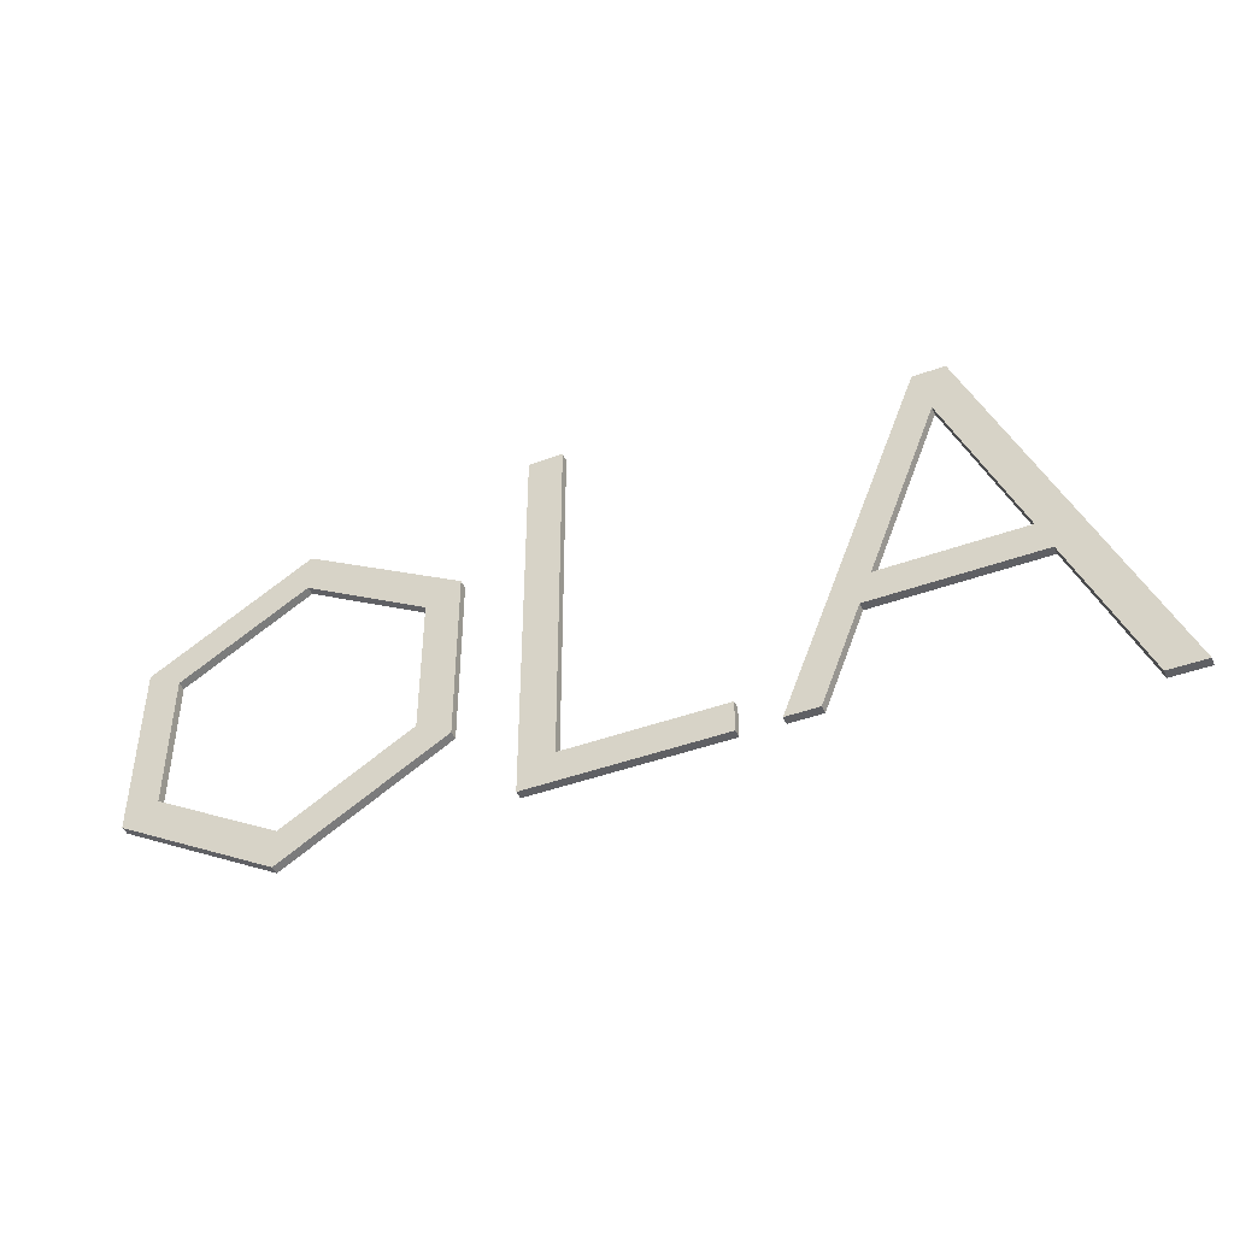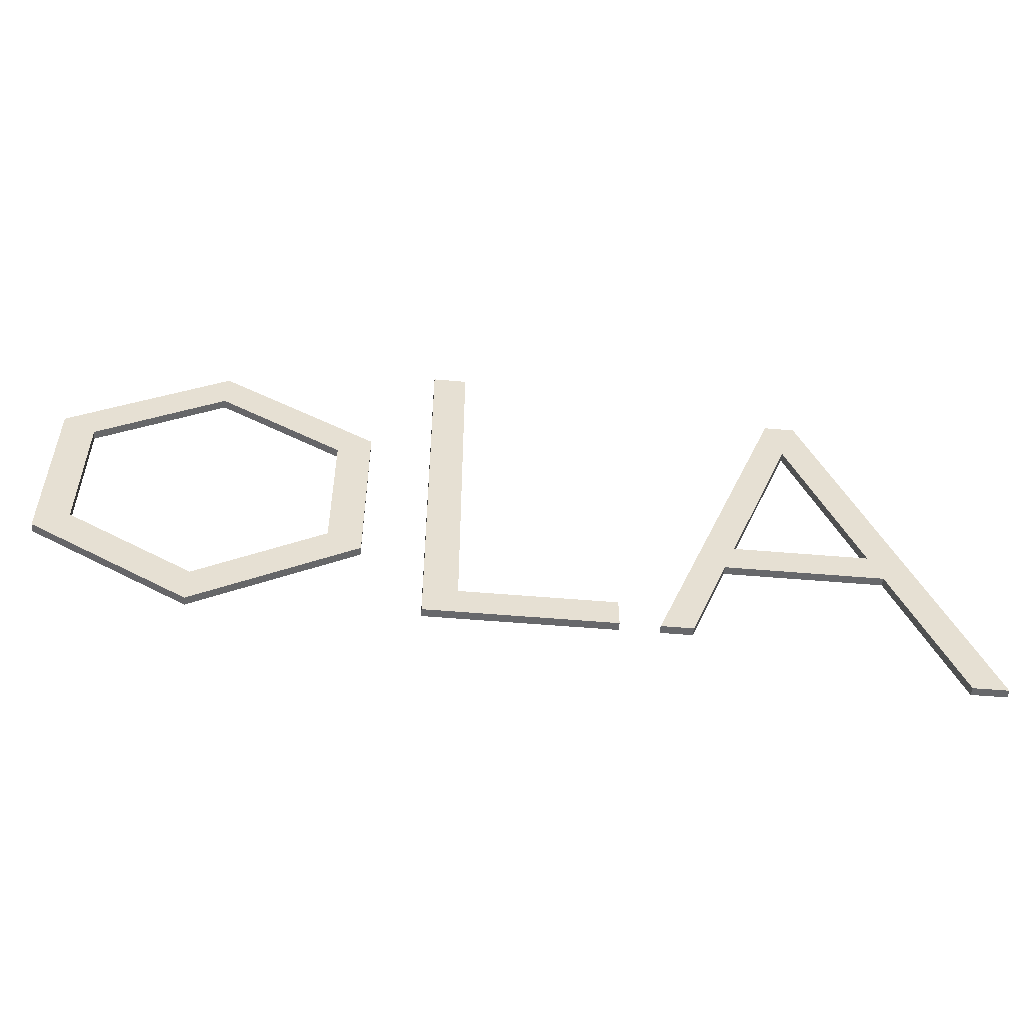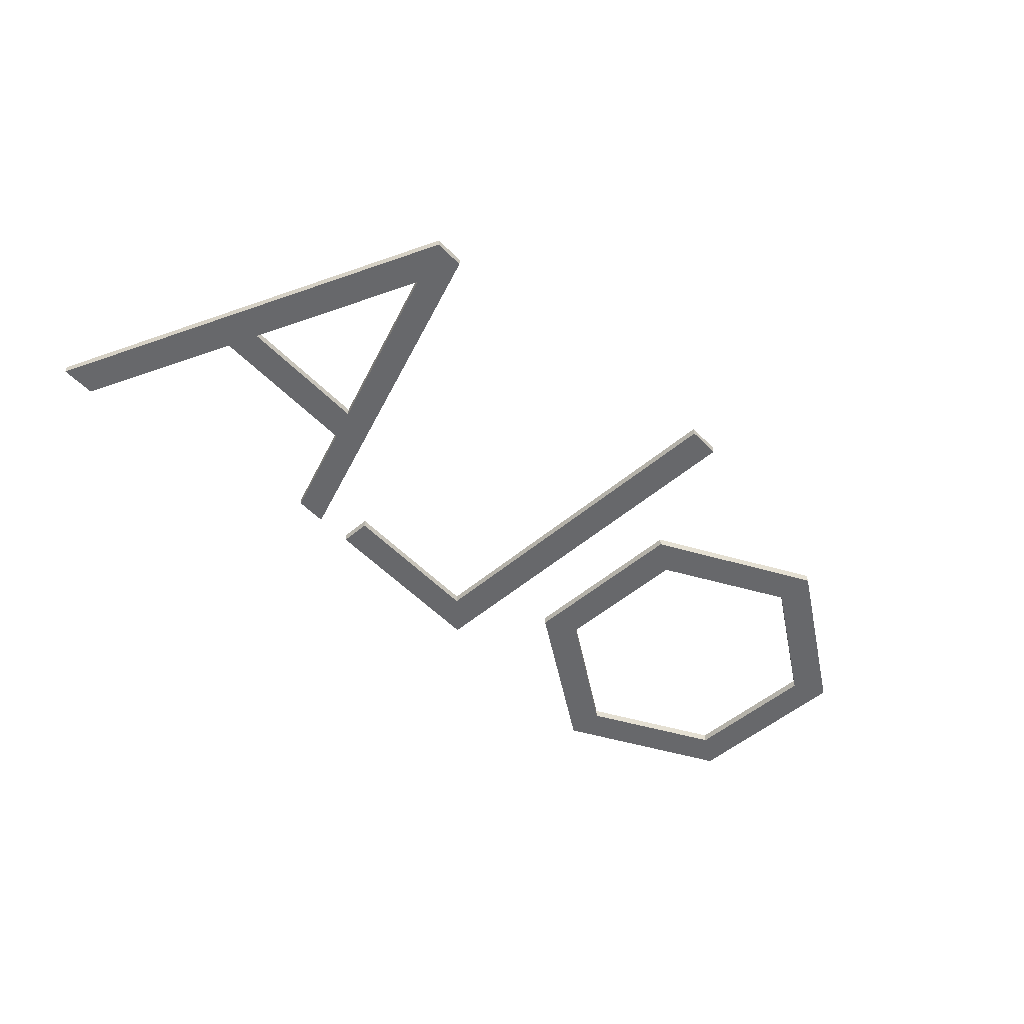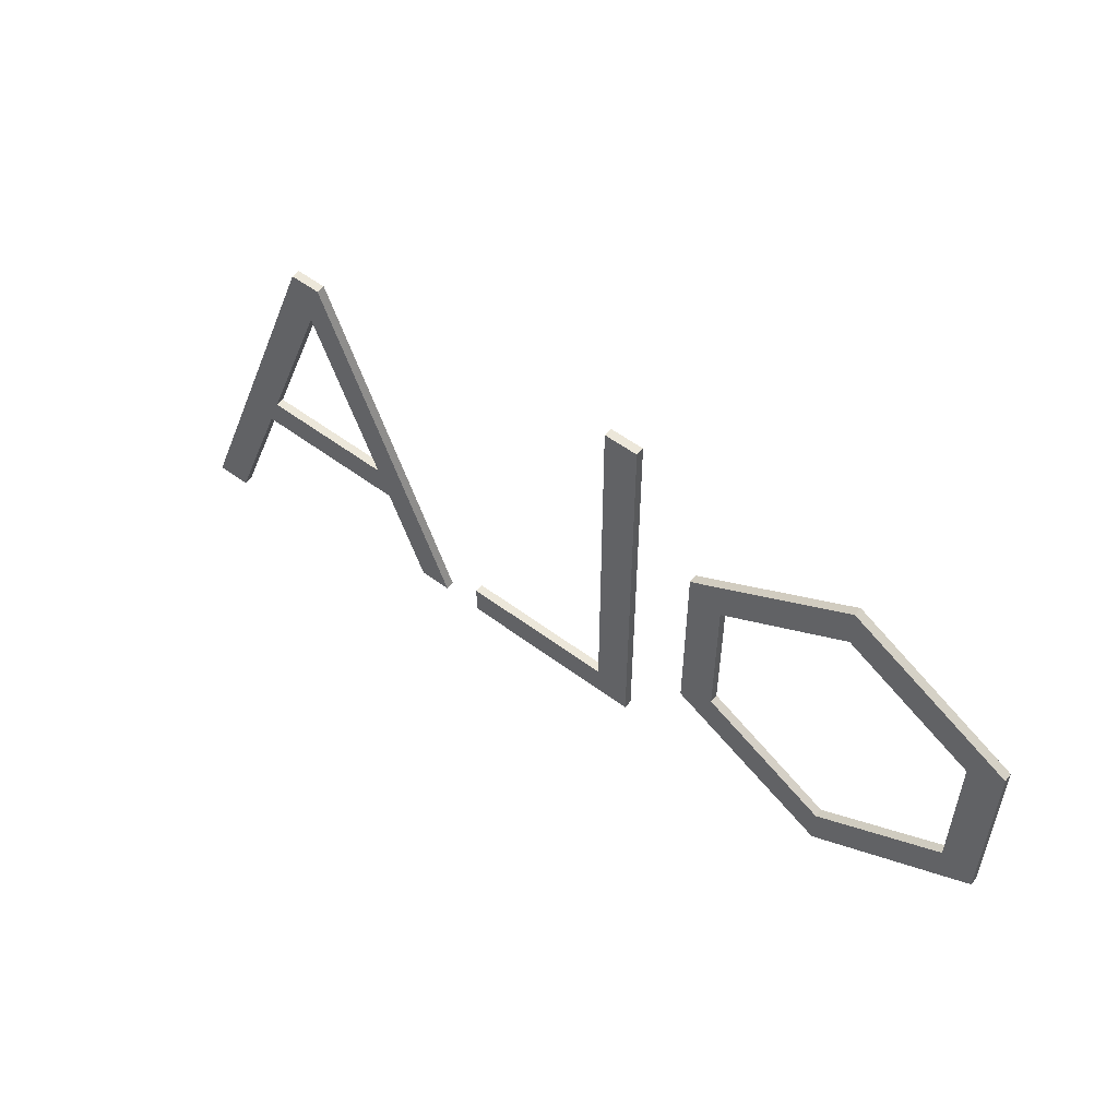
<metadata>
{"format":"obj","ext":"obj","renderer":"f3d","projection":"perspective","resolution":1024,"background":"white","views":[{"elev":-44.5,"azim":23.1,"up":"+Y"},{"elev":-52.7,"azim":-5.3,"up":"+Y"},{"elev":-52.4,"azim":132.3,"up":"+Z"},{"elev":53.9,"azim":-141.4,"up":"+Y"}]}
</metadata>
<code>
o Curve.001_Mesh
v 0.3701 0.1917 -0.05175
v 0.4214 0.1917 -0.05175
v 0.4826 0.3475 -0.05175
v 0.7385 0.3475 -0.05175
v 0.8367 0.09903 -0.05175
v 0.893 0.09903 -0.05175
v 0.6377 0.7479 -0.05175
v 0.5883 0.7479 -0.05175
v 0.5017 0.3969 -0.05175
v 0.6105 0.6731 -0.05175
v 0.7193 0.3969 -0.05175
v -0.3515 0.1794 -0.05174
v -0.09567 0.3297 -0.05174
v -0.09561 0.6176 -0.05174
v -0.3513 0.7677 -0.05173
v -0.6071 0.6174 -0.05173
v -0.6072 0.3295 -0.05173
v -0.3515 0.2412 -0.05174
v -0.5534 0.3604 -0.05173
v -0.5534 0.5859 -0.05173
v -0.3514 0.7053 -0.05174
v -0.15 0.5861 -0.05174
v -0.15 0.3606 -0.05174
v 0.004657 0.1917 -0.05174
v 0.3069 0.1917 -0.05175
v 0.3069 0.2411 -0.05175
v 0.05904 0.2411 -0.05175
v 0.0591 0.8215 -0.05174
v 0.004733 0.8214 -0.05174
v 0.37 0.1918 -0.06551
v 0.4213 0.1918 -0.06551
v 0.4825 0.3475 -0.06551
v 0.7384 0.3475 -0.06551
v 0.8366 0.09911 -0.06551
v 0.8929 0.09911 -0.06551
v 0.6376 0.748 -0.06551
v 0.5882 0.748 -0.06551
v 0.5016 0.397 -0.06551
v 0.6104 0.6732 -0.06551
v 0.7192 0.397 -0.06551
v -0.3516 0.1795 -0.0655
v -0.09577 0.3298 -0.0655
v -0.09572 0.6177 -0.0655
v -0.3514 0.7677 -0.06549
v -0.6072 0.6175 -0.06549
v -0.6073 0.3296 -0.06549
v -0.3516 0.2413 -0.0655
v -0.5535 0.3605 -0.06549
v -0.5535 0.586 -0.06549
v -0.3515 0.7053 -0.06549
v -0.1501 0.5862 -0.0655
v -0.1501 0.3606 -0.0655
v 0.004555 0.1918 -0.0655
v 0.3068 0.1918 -0.06551
v 0.3068 0.2412 -0.06551
v 0.05894 0.2412 -0.0655
v 0.059 0.8215 -0.0655
v 0.004632 0.8215 -0.0655
f 42 52 51
f 27 24 25
f 8 1 9
f 13 14 22
f 11 4 6
f 38 30 37
f 17 19 20
f 46 49 48
f 56 53 58
f 40 33 32
f 24 53 54
f 29 58 53
f 48 49 20
f 17 46 41
f 1 30 31
f 42 43 14
f 16 45 46
f 8 37 30
f 4 33 34
f 10 39 40
f 38 39 10
f 12 41 42
f 56 57 28
f 44 45 16
f 47 48 19
f 5 34 35
f 3 32 33
f 31 32 3
f 20 49 50
f 40 38 9
f 55 56 27
f 54 55 26
f 21 50 51
f 43 44 15
f 52 47 18
f 57 58 29
f 36 37 8
f 22 51 52
f 35 36 7
f 43 42 51
f 51 50 43
f 27 28 29
f 25 26 27
f 27 29 24
f 9 10 8
f 7 8 10
f 18 19 17
f 16 20 21
f 18 17 12
f 15 16 21
f 23 18 13
f 15 21 14
f 18 12 13
f 14 21 22
f 22 23 13
f 9 1 3
f 7 10 11
f 1 2 3
f 6 7 11
f 11 9 3
f 4 5 6
f 11 3 4
f 37 36 39
f 39 38 37
f 36 35 39
f 16 17 20
f 44 43 50
f 52 42 47
f 45 44 50
f 47 42 41
f 45 50 49
f 47 41 46
f 46 45 49
f 48 47 46
f 56 55 54
f 58 57 56
f 56 54 53
f 31 30 32
f 40 39 35
f 32 30 38
f 40 35 33
f 32 38 40
f 35 34 33
f 25 24 54
f 24 29 53
f 19 48 20
f 12 17 41
f 2 1 31
f 13 42 14
f 17 16 46
f 1 8 30
f 5 4 34
f 11 10 40
f 9 38 10
f 13 12 42
f 27 56 28
f 15 44 16
f 18 47 19
f 6 5 35
f 4 3 33
f 2 31 3
f 21 20 50
f 11 40 9
f 26 55 27
f 25 54 26
f 22 21 51
f 14 43 15
f 23 52 18
f 28 57 29
f 7 36 8
f 23 22 52
f 6 35 7

</code>
